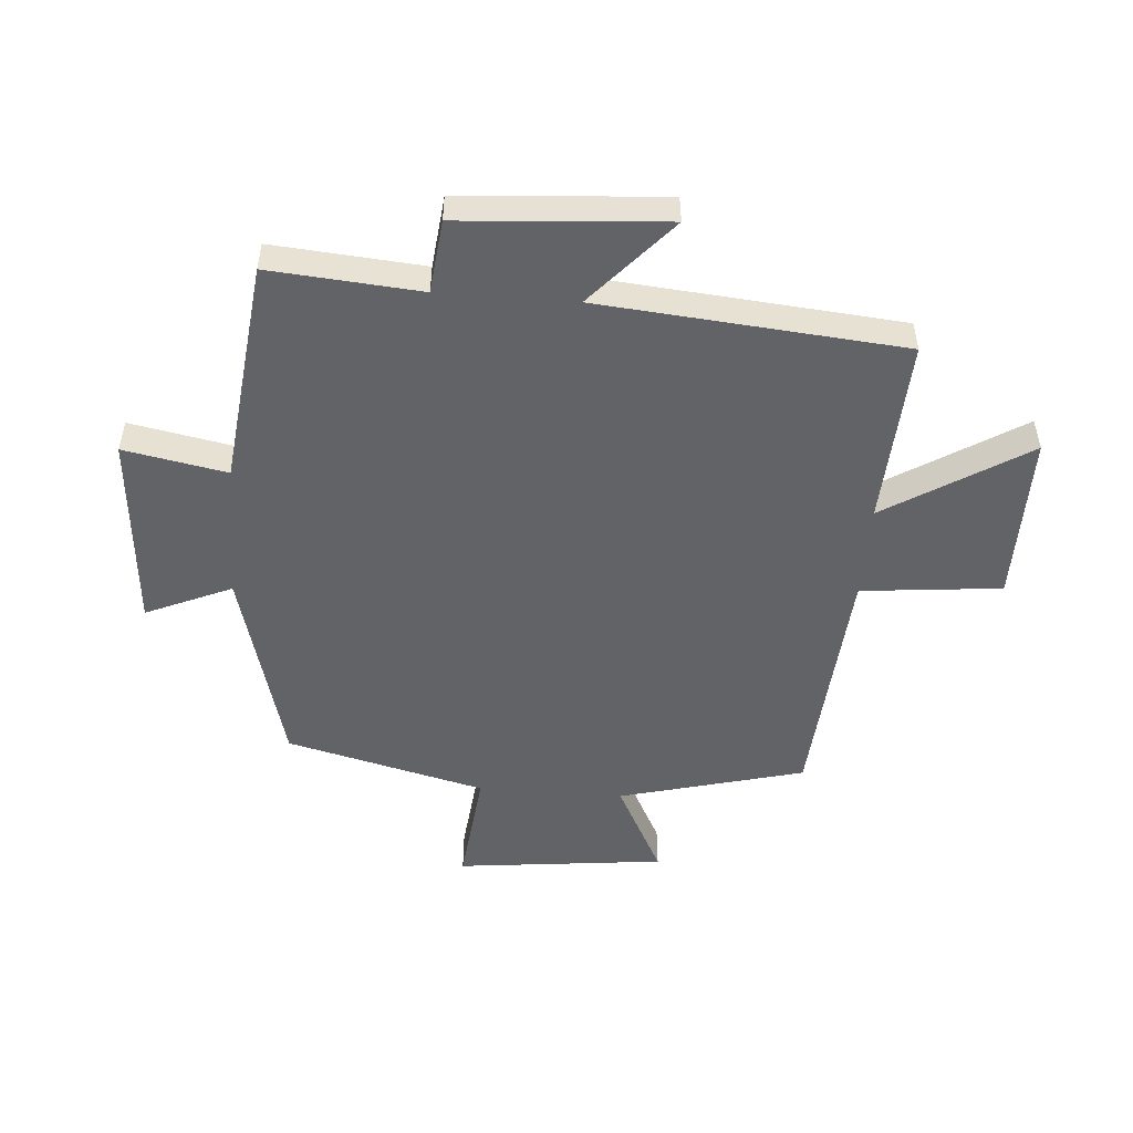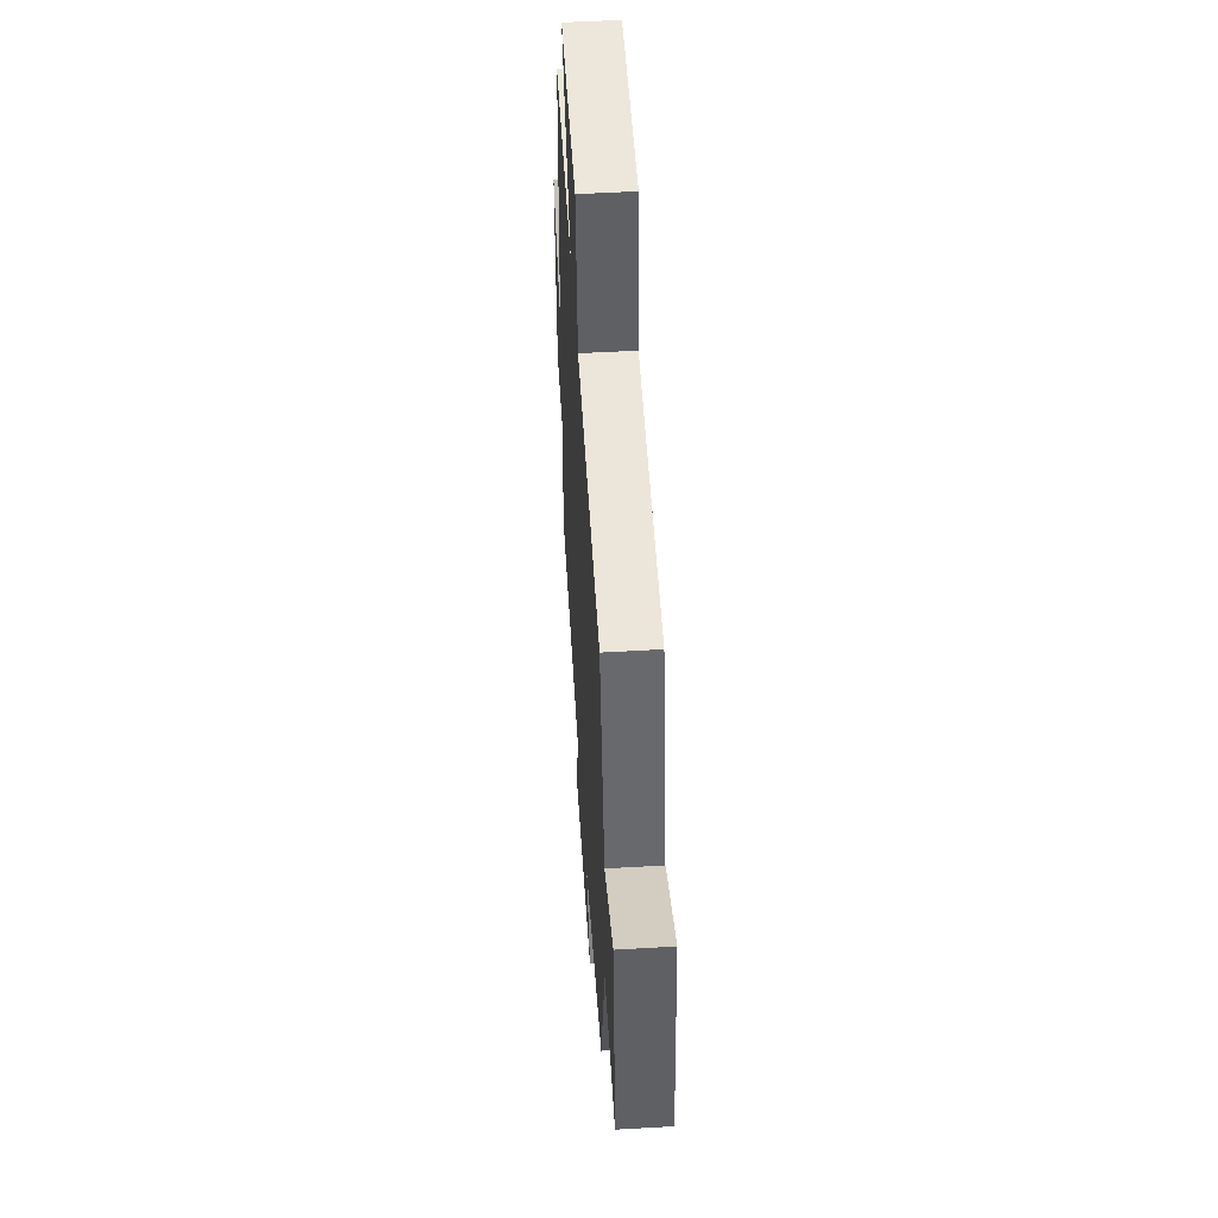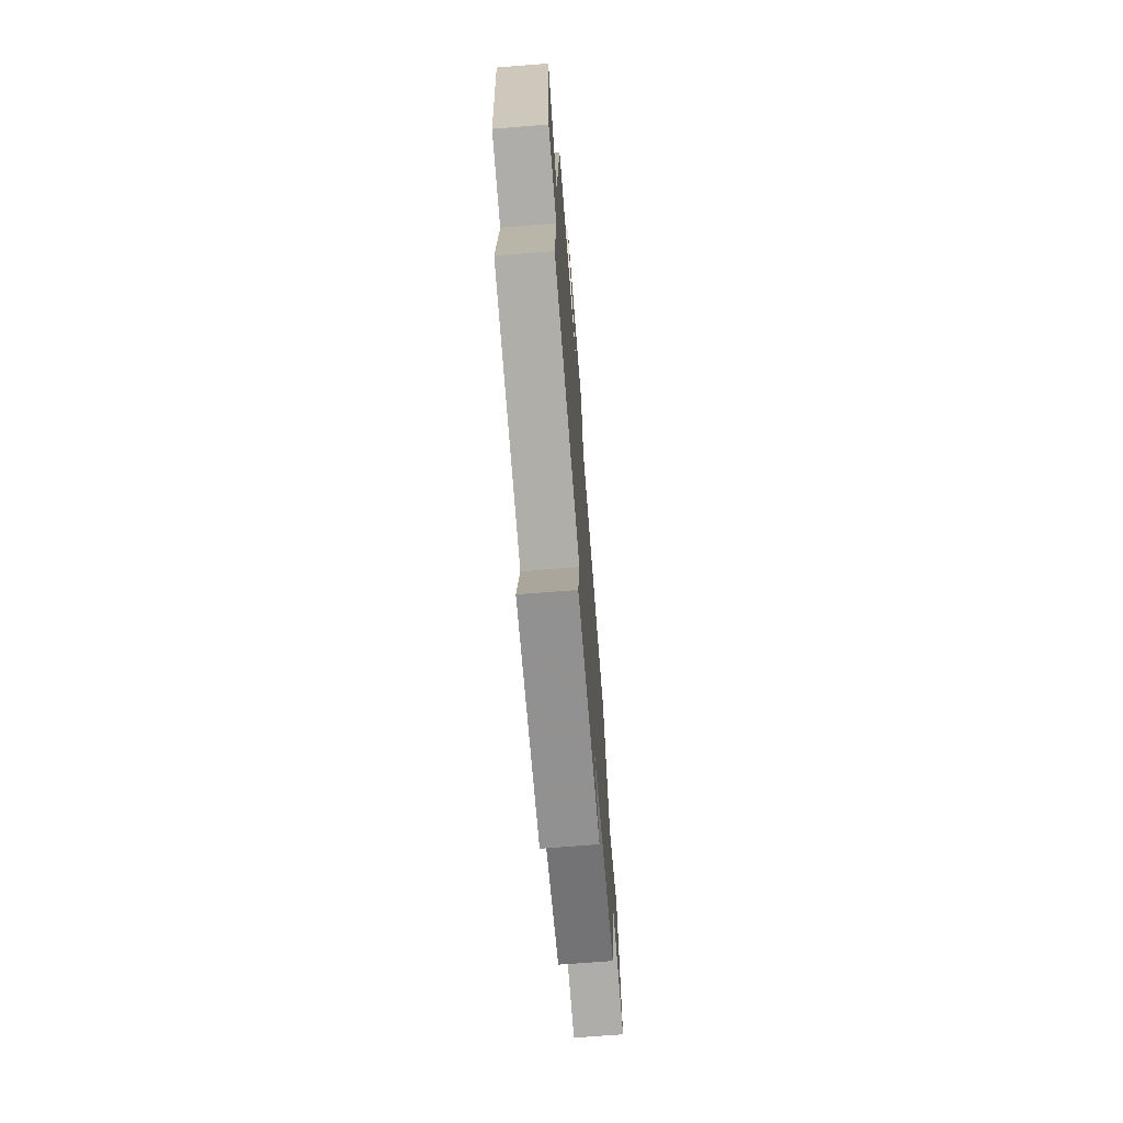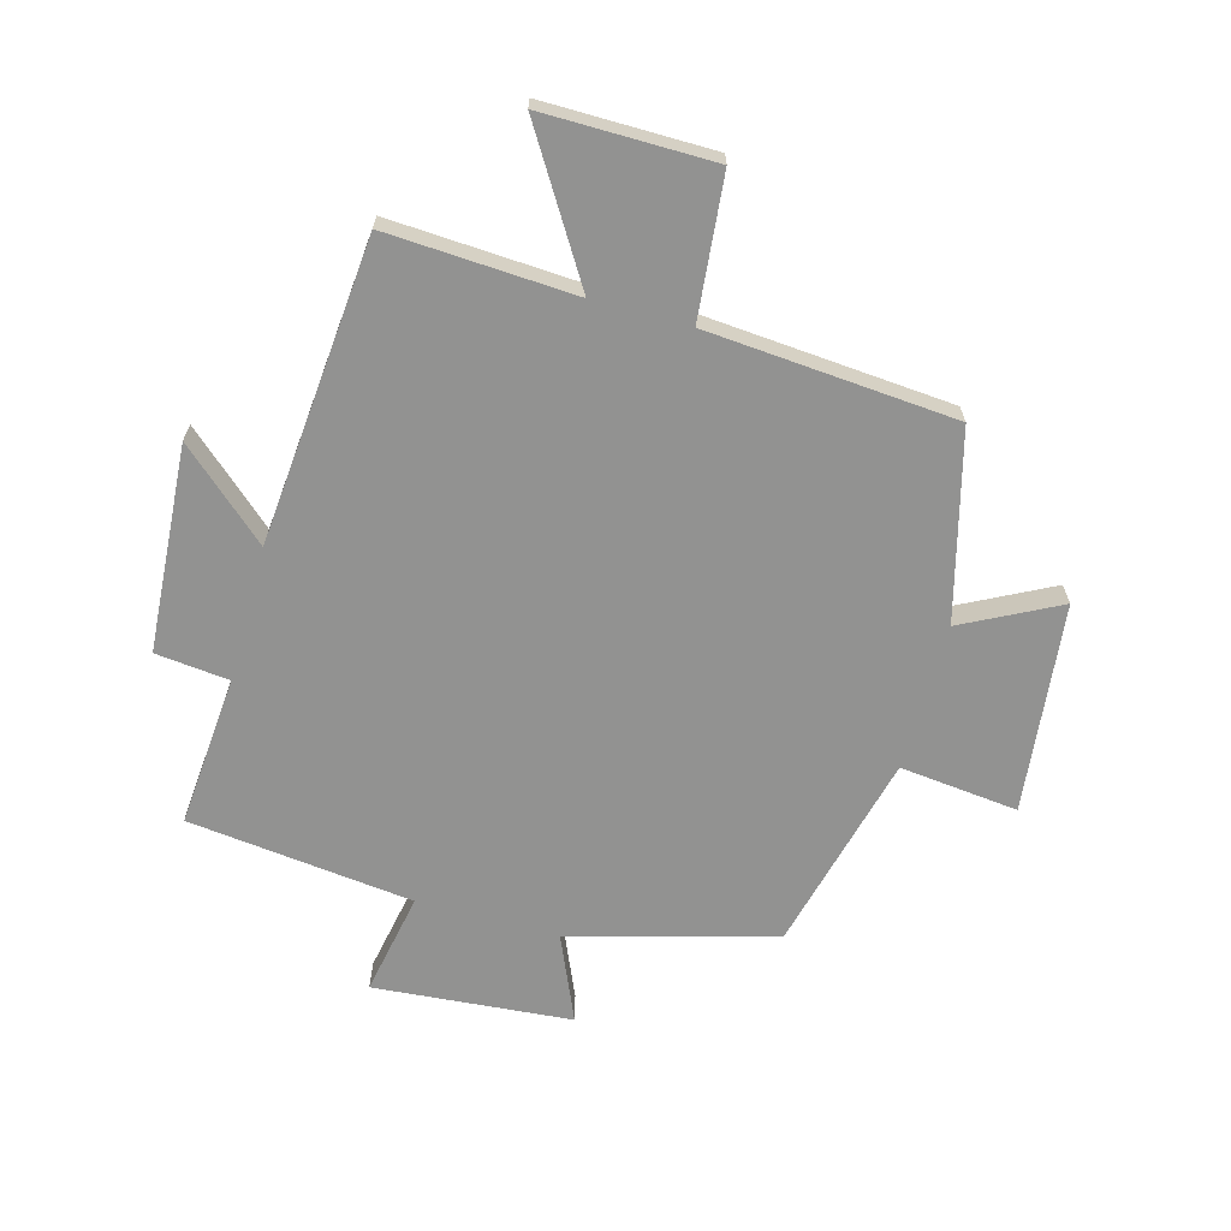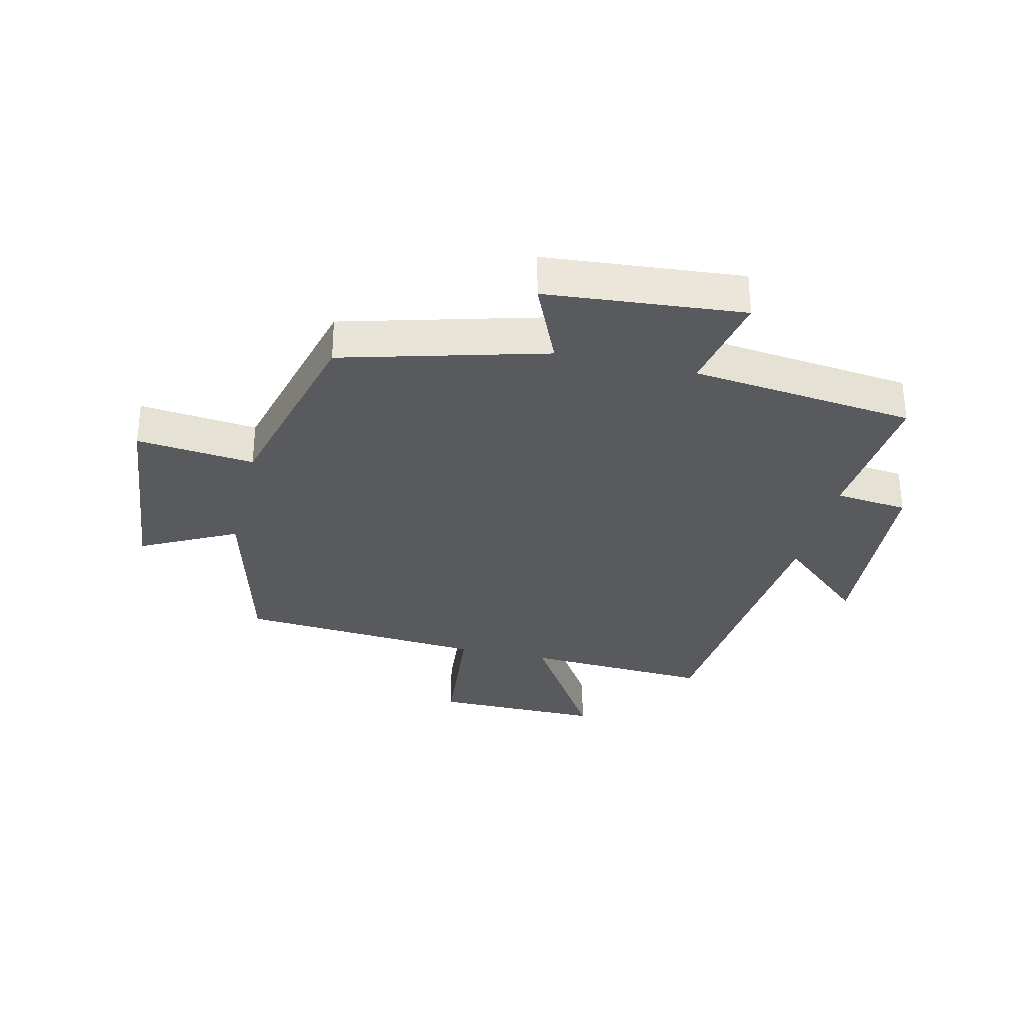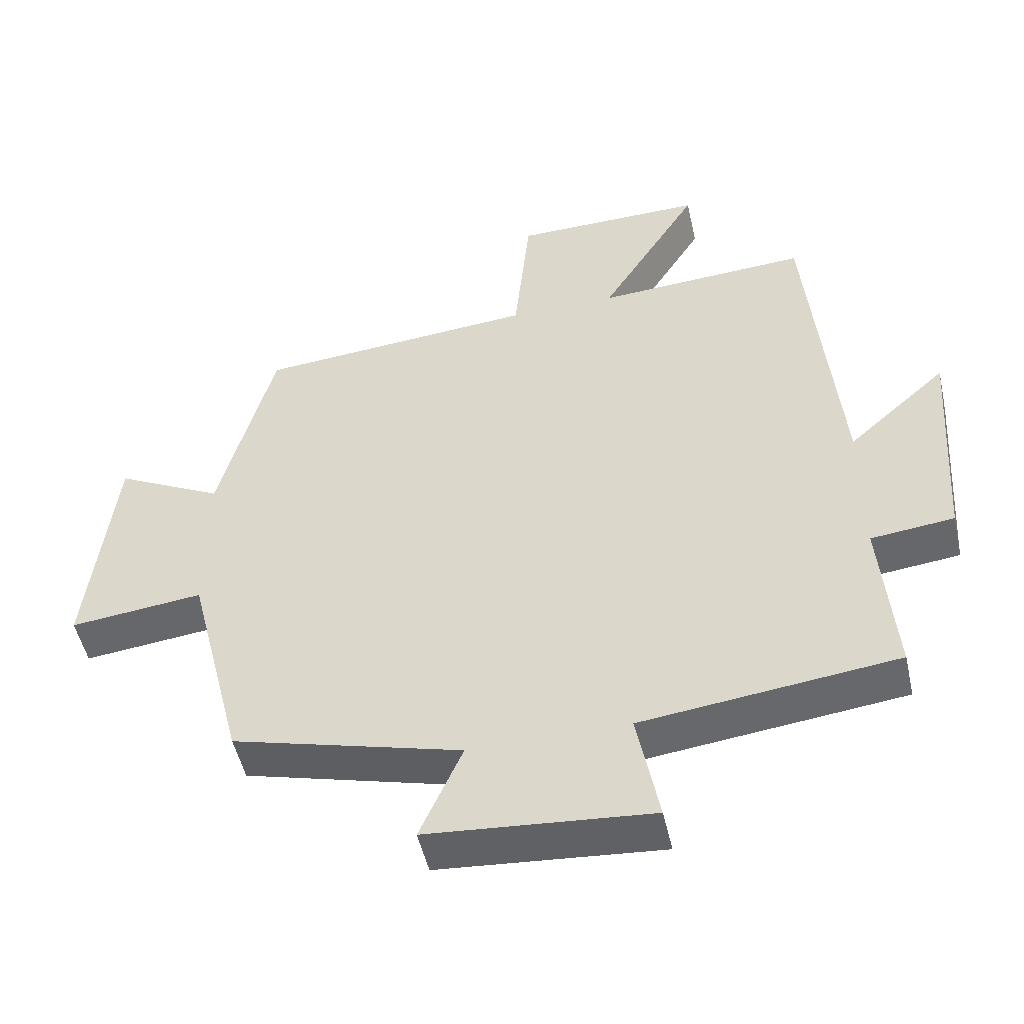
<metadata>
{"format":"obj","ext":"obj","renderer":"f3d","projection":"perspective","resolution":1024,"background":"white","views":[{"elev":-50.8,"azim":-94.4,"up":"+Y"},{"elev":52.3,"azim":86.4,"up":"+Z"},{"elev":-71.0,"azim":-85.5,"up":"+Z"},{"elev":-66.2,"azim":-15.5,"up":"+Y"},{"elev":-31.4,"azim":166.7,"up":"+Y"},{"elev":-50.5,"azim":-167.4,"up":"+Z"}]}
</metadata>
<code>
v -0.456 0.07 0.517
v -0.147 0.07 0.5
v -0.292 0.07 0.734
v -0.012 0.07 0.732
v 0.011 0.07 0.5
v 0.42 0.07 0.468
v 0.5 0.07 0.162
v 0.657 0.07 0.243
v 0.695 0.07 -0.101
v 0.5 0.07 -0.08
v 0.418 0.07 -0.409
v 0.083 0.07 -0.5
v 0.145 0.07 -0.642
v -0.181 0.07 -0.67
v -0.149 0.07 -0.5
v -0.52 0.07 -0.457
v -0.5 0.07 -0.207
v -0.621 0.07 -0.194
v -0.645 0.07 0.144
v -0.5 0.07 0.015
v -0.456 0 0.517
v -0.147 0 0.5
v -0.292 0 0.734
v -0.012 0 0.732
v 0.011 0 0.5
v 0.42 0 0.468
v 0.5 0 0.162
v 0.657 0 0.243
v 0.695 0 -0.101
v 0.5 0 -0.08
v 0.418 0 -0.409
v 0.083 0 -0.5
v 0.145 0 -0.642
v -0.181 0 -0.67
v -0.149 0 -0.5
v -0.52 0 -0.457
v -0.5 0 -0.207
v -0.621 0 -0.194
v -0.645 0 0.144
v -0.5 0 0.015
f 17 18 19 20
f 17 20 1 2
f 15 16 17 2
f 12 13 14 15
f 10 11 12 15
f 10 15 2
f 7 8 9 10
f 5 6 7 10
f 5 10 2 3
f 3 4 5
f 40 39 38 37
f 22 21 40 37
f 22 37 36 35
f 35 34 33 32
f 35 32 31 30
f 22 35 30
f 30 29 28 27
f 30 27 26 25
f 23 22 30 25
f 25 24 23
f 1 21 22 2
f 2 22 23 3
f 3 23 24 4
f 4 24 25 5
f 5 25 26 6
f 6 26 27 7
f 7 27 28 8
f 8 28 29 9
f 9 29 30 10
f 10 30 31 11
f 11 31 32 12
f 12 32 33 13
f 13 33 34 14
f 14 34 35 15
f 15 35 36 16
f 16 36 37 17
f 17 37 38 18
f 18 38 39 19
f 19 39 40 20
f 20 40 21 1

</code>
